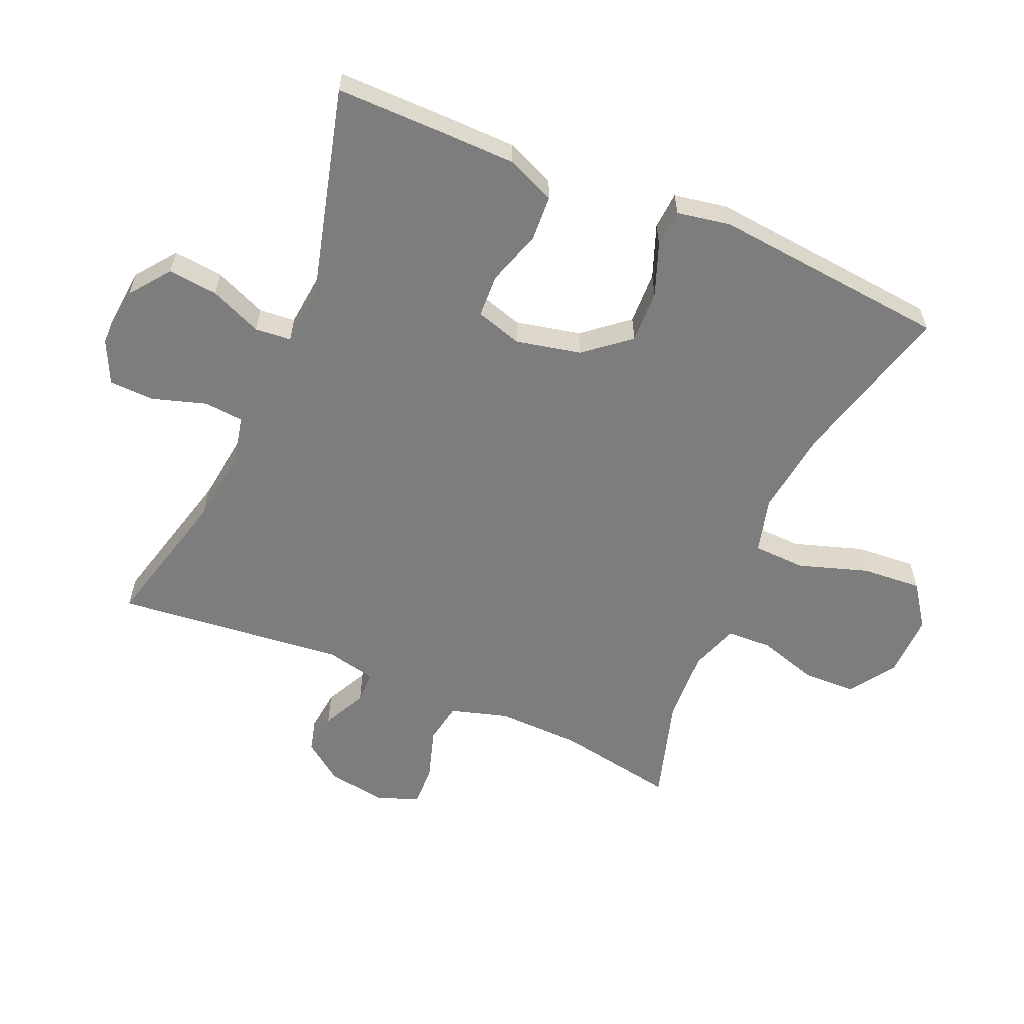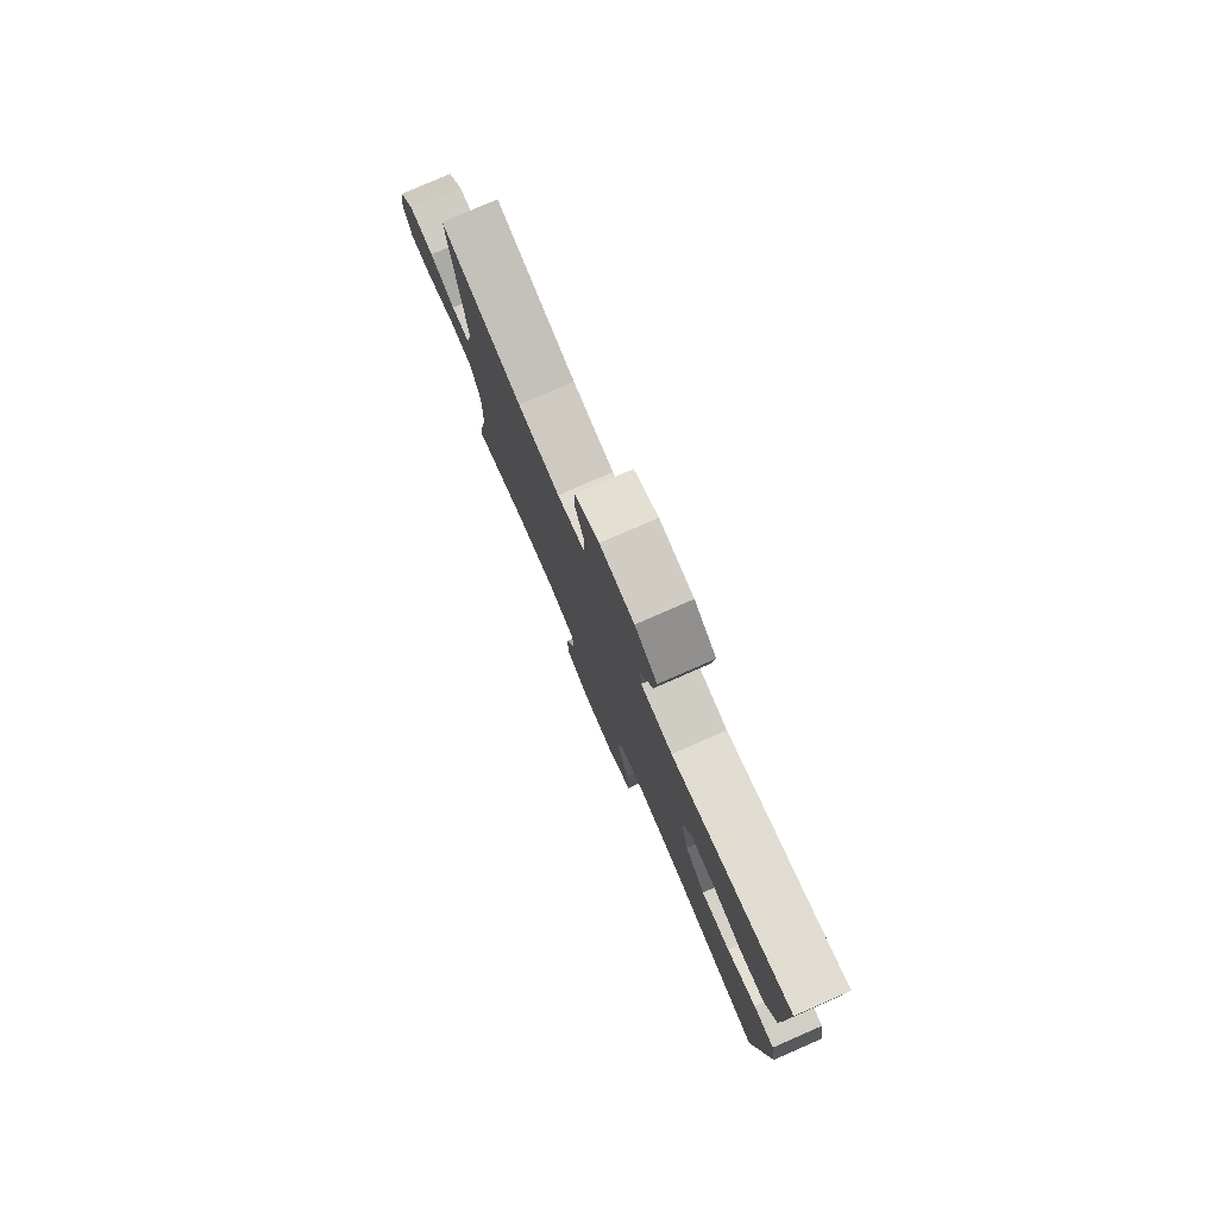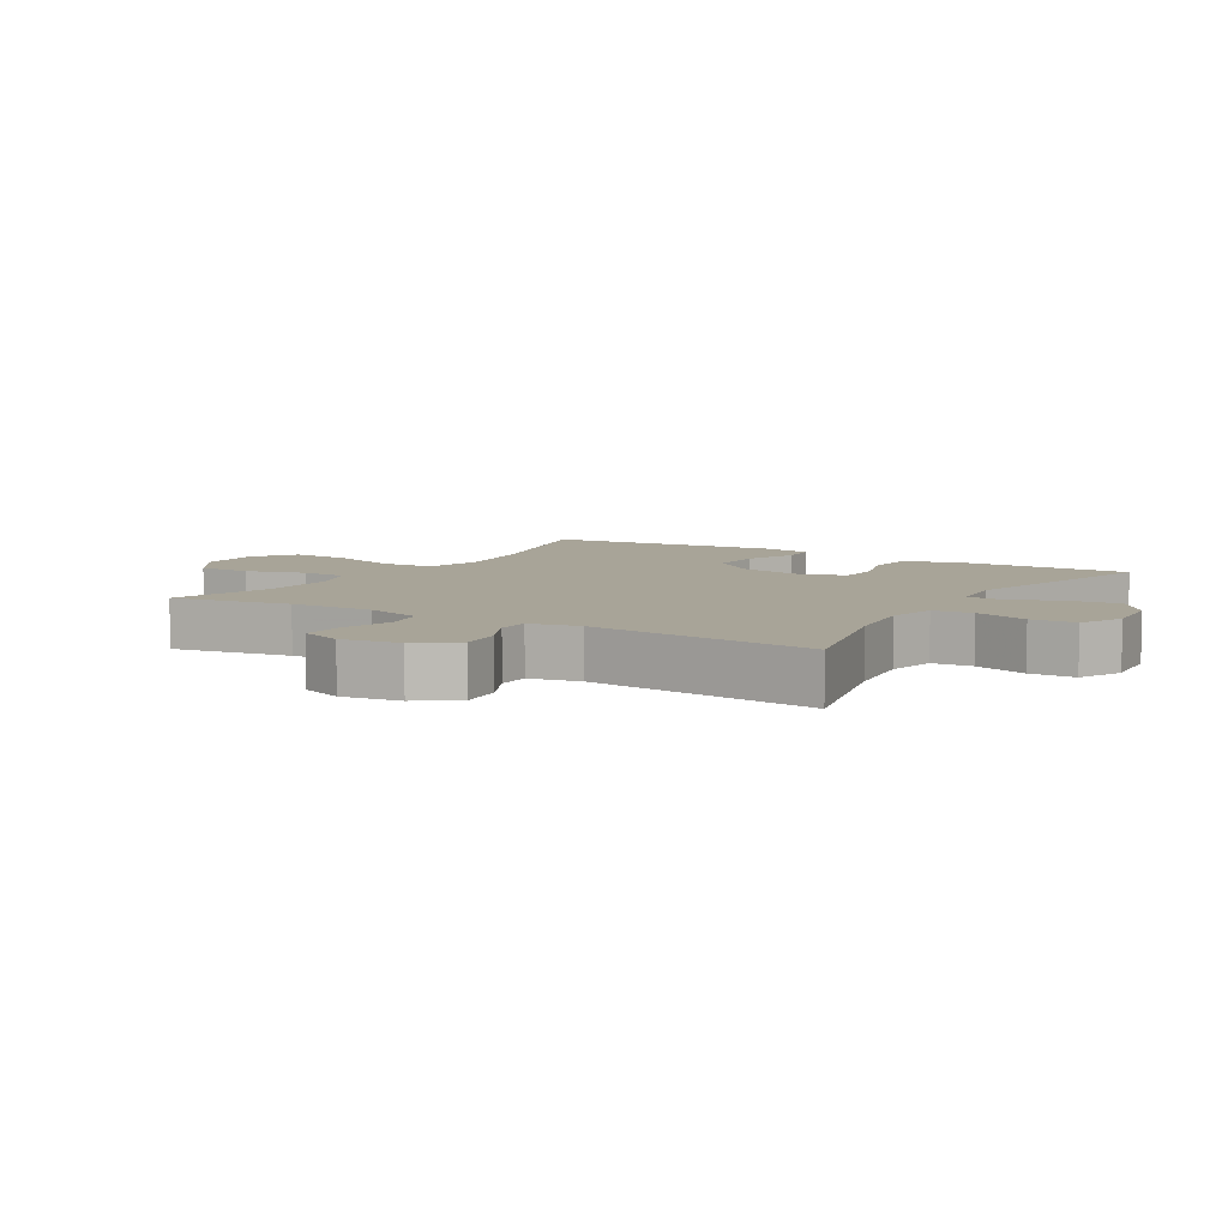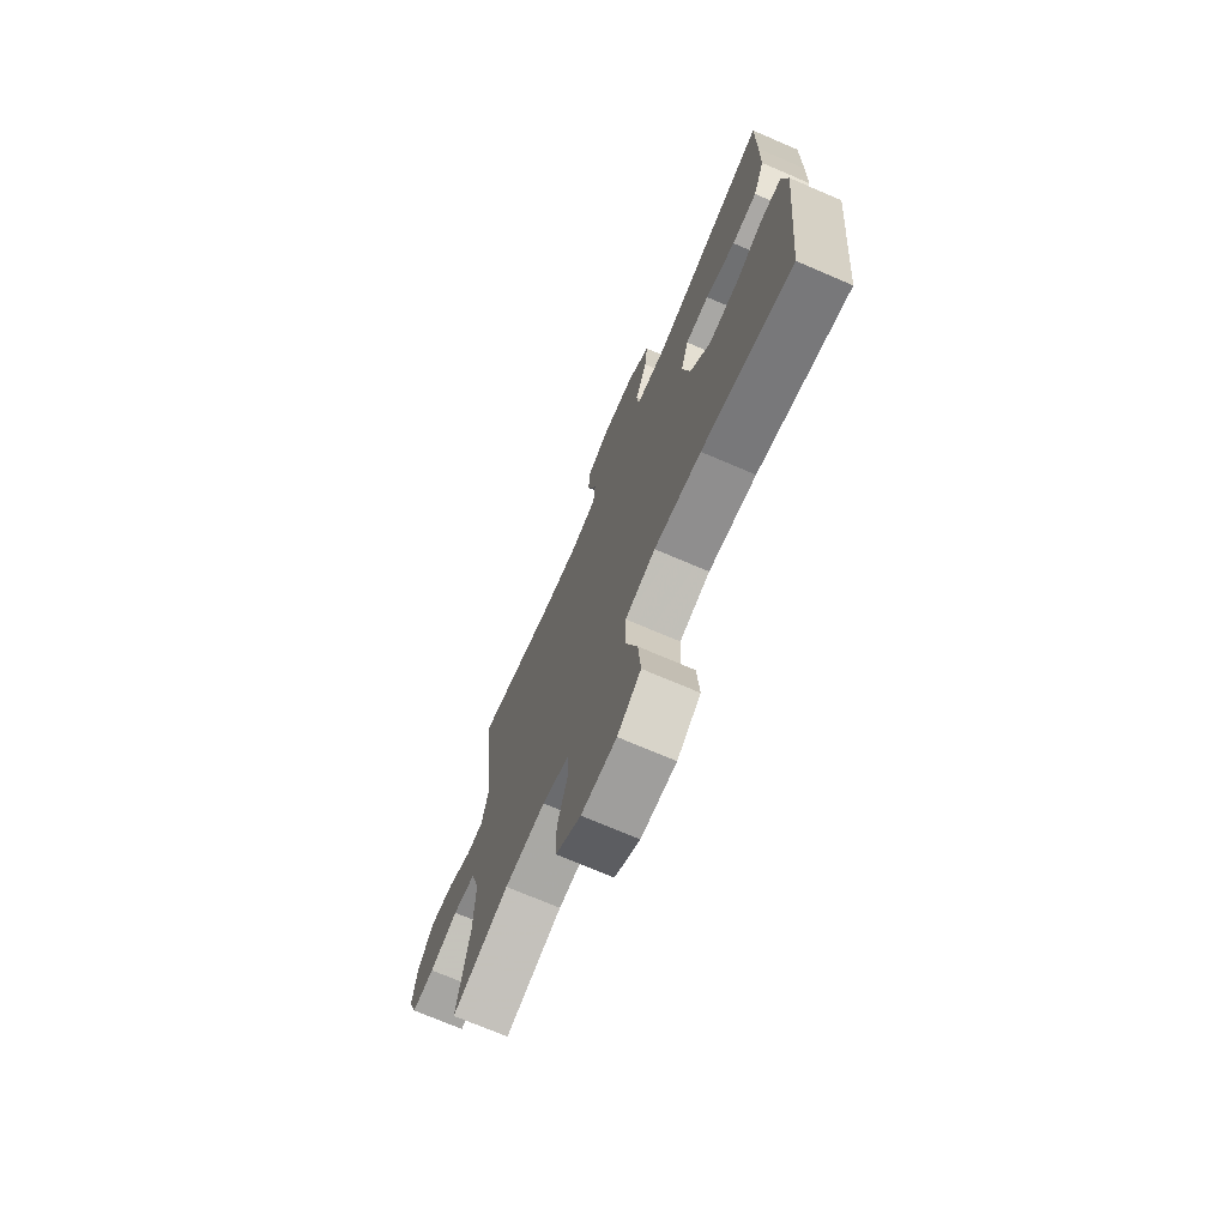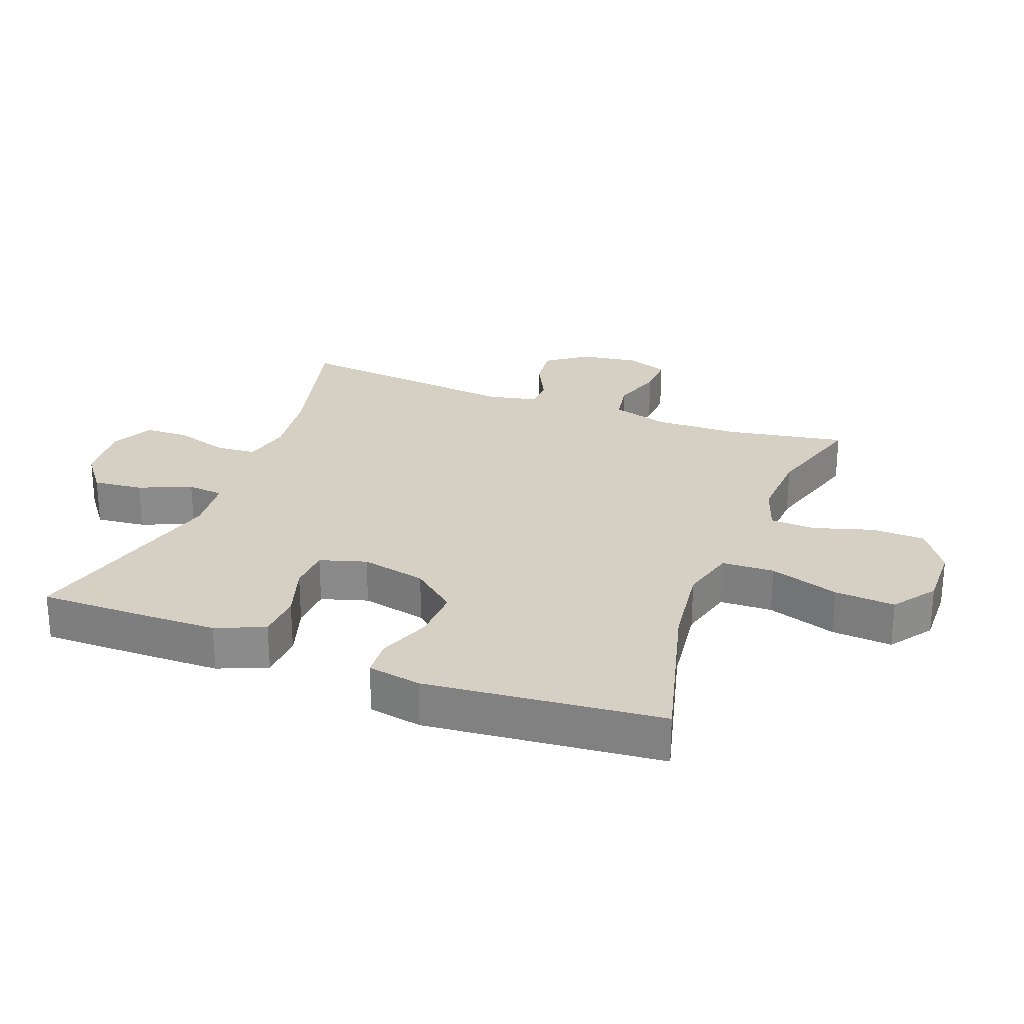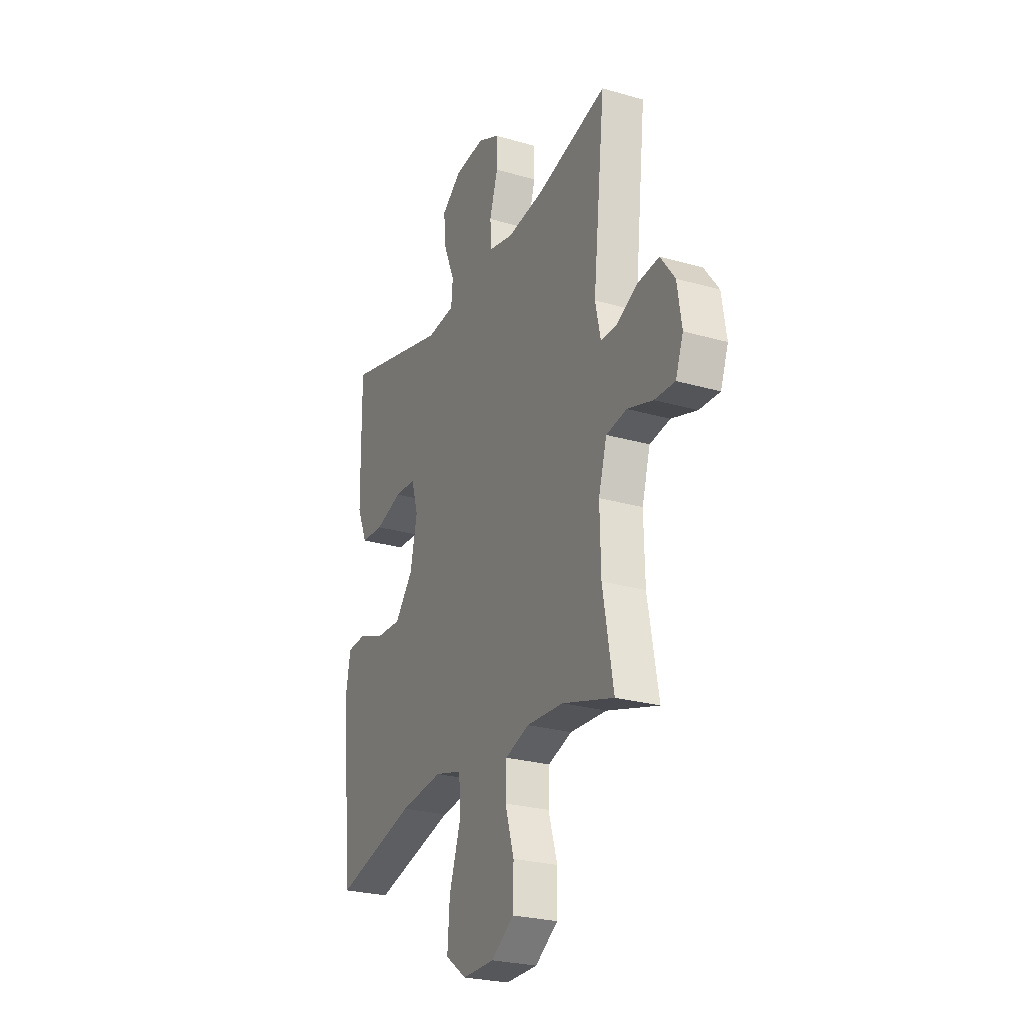
<metadata>
{"format":"obj","ext":"obj","renderer":"f3d","projection":"perspective","resolution":1024,"background":"white","views":[{"elev":-59.1,"azim":66.7,"up":"+Y"},{"elev":79.5,"azim":66.5,"up":"+Z"},{"elev":7.0,"azim":-58.6,"up":"+Y"},{"elev":-72.1,"azim":66.8,"up":"+Z"},{"elev":26.3,"azim":110.8,"up":"+Y"},{"elev":-25.6,"azim":-114.8,"up":"+Z"}]}
</metadata>
<code>
v 0.5 0.07 -0.5
v 0.244 0.07 -0.432
v 0.111 0.07 -0.415
v 0.025 0.07 -0.438
v 0.022 0.07 -0.519
v 0.057 0.07 -0.626
v 0.064 0.07 -0.72
v -0.002 0.07 -0.767
v -0.101 0.07 -0.765
v -0.172 0.07 -0.717
v -0.174 0.07 -0.634
v -0.146 0.07 -0.542
v -0.149 0.07 -0.472
v -0.224 0.07 -0.446
v -0.339 0.07 -0.452
v -0.5 0.07 -0.5
v -0.467 0.07 -0.315
v -0.464 0.07 -0.184
v -0.49 0.07 -0.095
v -0.554 0.07 -0.084
v -0.634 0.07 -0.109
v -0.698 0.07 -0.111
v -0.722 0.07 -0.046
v -0.708 0.07 0.045
v -0.663 0.07 0.106
v -0.597 0.07 0.099
v -0.529 0.07 0.065
v -0.479 0.07 0.066
v -0.462 0.07 0.143
v -0.5 0.07 0.5
v -0.277 0.07 0.443
v -0.162 0.07 0.428
v -0.087 0.07 0.445
v -0.082 0.07 0.507
v -0.108 0.07 0.59
v -0.106 0.07 0.66
v -0.039 0.07 0.692
v 0.056 0.07 0.683
v 0.118 0.07 0.636
v 0.11 0.07 0.559
v 0.076 0.07 0.478
v 0.081 0.07 0.422
v 0.169 0.07 0.413
v 0.5 0.07 0.5
v 0.499 0.07 0.331
v 0.497 0.07 0.216
v 0.465 0.07 0.141
v 0.394 0.07 0.137
v 0.309 0.07 0.164
v 0.242 0.07 0.161
v 0.22 0.07 0.089
v 0.242 0.07 -0.012
v 0.299 0.07 -0.081
v 0.381 0.07 -0.078
v 0.463 0.07 -0.047
v 0.521 0.07 -0.051
v 0.536 0.07 -0.134
v 0.5 0 -0.5
v 0.244 0 -0.432
v 0.111 0 -0.415
v 0.025 0 -0.438
v 0.022 0 -0.519
v 0.057 0 -0.626
v 0.064 0 -0.72
v -0.002 0 -0.767
v -0.101 0 -0.765
v -0.172 0 -0.717
v -0.174 0 -0.634
v -0.146 0 -0.542
v -0.149 0 -0.472
v -0.224 0 -0.446
v -0.339 0 -0.452
v -0.5 0 -0.5
v -0.467 0 -0.315
v -0.464 0 -0.184
v -0.49 0 -0.095
v -0.554 0 -0.084
v -0.634 0 -0.109
v -0.698 0 -0.111
v -0.722 0 -0.046
v -0.708 0 0.045
v -0.663 0 0.106
v -0.597 0 0.099
v -0.529 0 0.065
v -0.479 0 0.066
v -0.462 0 0.143
v -0.5 0 0.5
v -0.277 0 0.443
v -0.162 0 0.428
v -0.087 0 0.445
v -0.082 0 0.507
v -0.108 0 0.59
v -0.106 0 0.66
v -0.039 0 0.692
v 0.056 0 0.683
v 0.118 0 0.636
v 0.11 0 0.559
v 0.076 0 0.478
v 0.081 0 0.422
v 0.169 0 0.413
v 0.5 0 0.5
v 0.499 0 0.331
v 0.497 0 0.216
v 0.465 0 0.141
v 0.394 0 0.137
v 0.309 0 0.164
v 0.242 0 0.161
v 0.22 0 0.089
v 0.242 0 -0.012
v 0.299 0 -0.081
v 0.381 0 -0.078
v 0.463 0 -0.047
v 0.521 0 -0.051
v 0.536 0 -0.134
f 57 1 2
f 56 57 2
f 55 56 2
f 54 55 2
f 53 54 2 3
f 52 53 3 4
f 51 52 4
f 50 51 4
f 47 48 49
f 46 47 49
f 45 46 49
f 44 45 49
f 43 44 49
f 42 43 49 50
f 39 40 41
f 38 39 41
f 37 38 41
f 36 37 41
f 35 36 41
f 34 35 41
f 33 34 41 42
f 42 50 4
f 33 42 4
f 32 33 4
f 29 30 31
f 32 4 5
f 31 32 5
f 29 31 5
f 28 29 5
f 25 26 27
f 24 25 27
f 23 24 27
f 22 23 27
f 21 22 27
f 20 21 27
f 19 20 27 28
f 15 16 17
f 14 15 17 18
f 19 28 5
f 18 19 5
f 14 18 5
f 13 14 5
f 9 10 11 12
f 9 12 13
f 8 9 13
f 7 8 13
f 6 7 13
f 5 6 13
f 59 58 114
f 59 114 113
f 59 113 112
f 59 112 111
f 60 59 111 110
f 61 60 110 109
f 61 109 108
f 61 108 107
f 106 105 104
f 106 104 103
f 106 103 102
f 106 102 101
f 106 101 100
f 107 106 100 99
f 98 97 96
f 98 96 95
f 98 95 94
f 98 94 93
f 98 93 92
f 98 92 91
f 99 98 91 90
f 61 107 99
f 61 99 90
f 61 90 89
f 88 87 86
f 62 61 89
f 62 89 88
f 62 88 86
f 62 86 85
f 84 83 82
f 84 82 81
f 84 81 80
f 84 80 79
f 84 79 78
f 84 78 77
f 85 84 77 76
f 74 73 72
f 75 74 72 71
f 62 85 76
f 62 76 75
f 62 75 71
f 62 71 70
f 69 68 67 66
f 70 69 66
f 70 66 65
f 70 65 64
f 70 64 63
f 70 63 62
f 1 58 59 2
f 2 59 60 3
f 3 60 61 4
f 4 61 62 5
f 5 62 63 6
f 6 63 64 7
f 7 64 65 8
f 8 65 66 9
f 9 66 67 10
f 10 67 68 11
f 11 68 69 12
f 12 69 70 13
f 13 70 71 14
f 14 71 72 15
f 15 72 73 16
f 16 73 74 17
f 17 74 75 18
f 18 75 76 19
f 19 76 77 20
f 20 77 78 21
f 21 78 79 22
f 22 79 80 23
f 23 80 81 24
f 24 81 82 25
f 25 82 83 26
f 26 83 84 27
f 27 84 85 28
f 28 85 86 29
f 29 86 87 30
f 30 87 88 31
f 31 88 89 32
f 32 89 90 33
f 33 90 91 34
f 34 91 92 35
f 35 92 93 36
f 36 93 94 37
f 37 94 95 38
f 38 95 96 39
f 39 96 97 40
f 40 97 98 41
f 41 98 99 42
f 42 99 100 43
f 43 100 101 44
f 44 101 102 45
f 45 102 103 46
f 46 103 104 47
f 47 104 105 48
f 48 105 106 49
f 49 106 107 50
f 50 107 108 51
f 51 108 109 52
f 52 109 110 53
f 53 110 111 54
f 54 111 112 55
f 55 112 113 56
f 56 113 114 57
f 57 114 58 1

</code>
